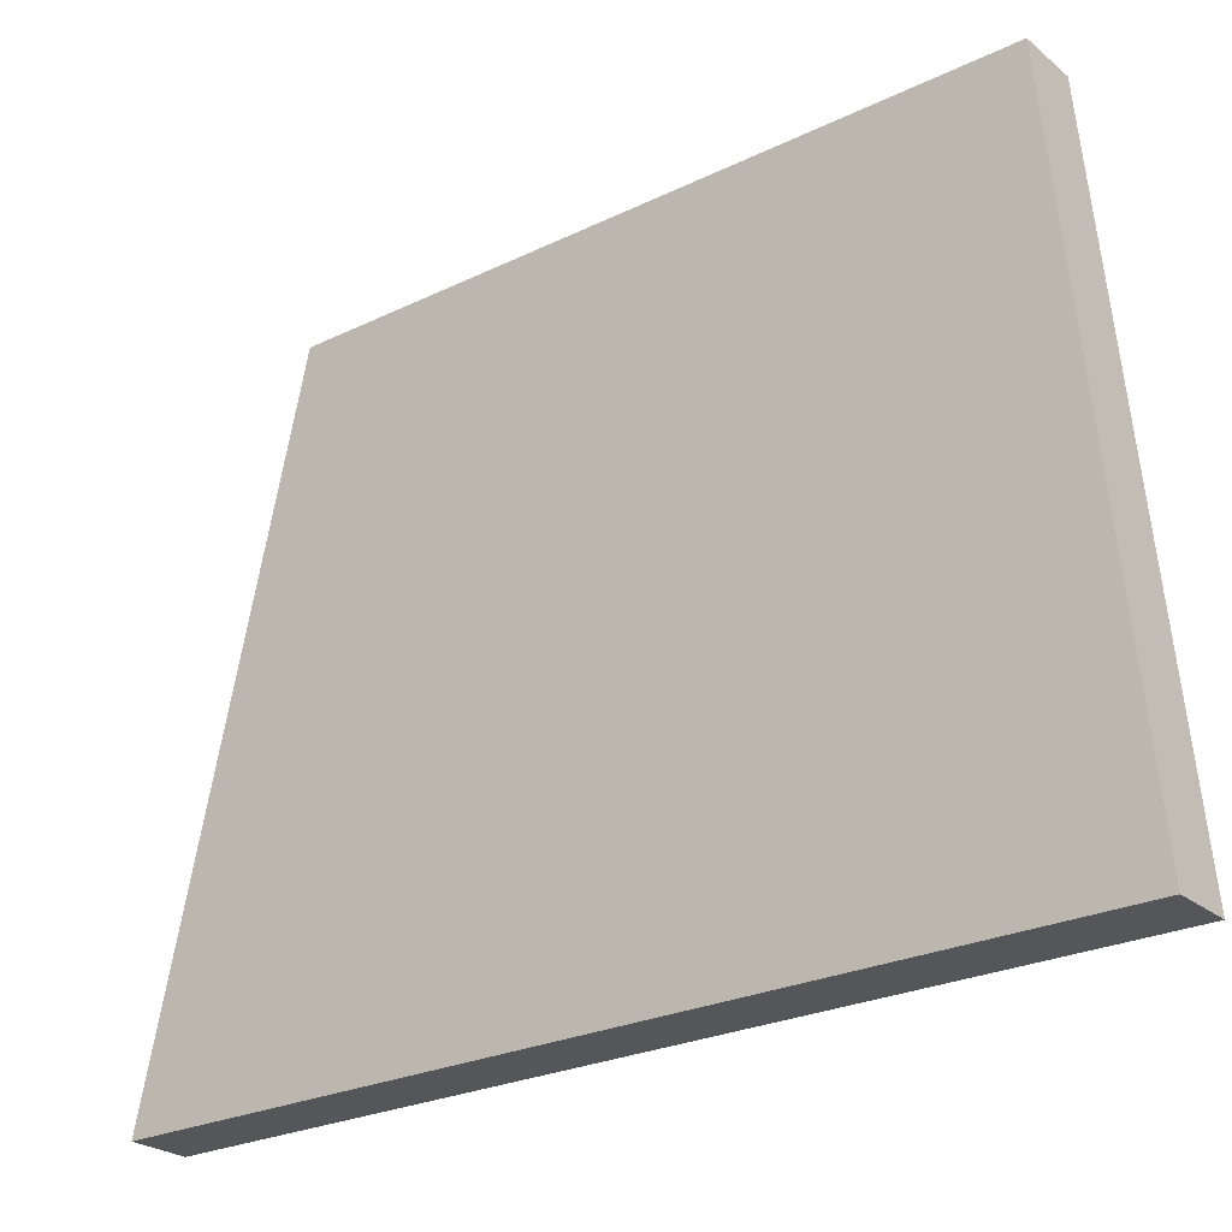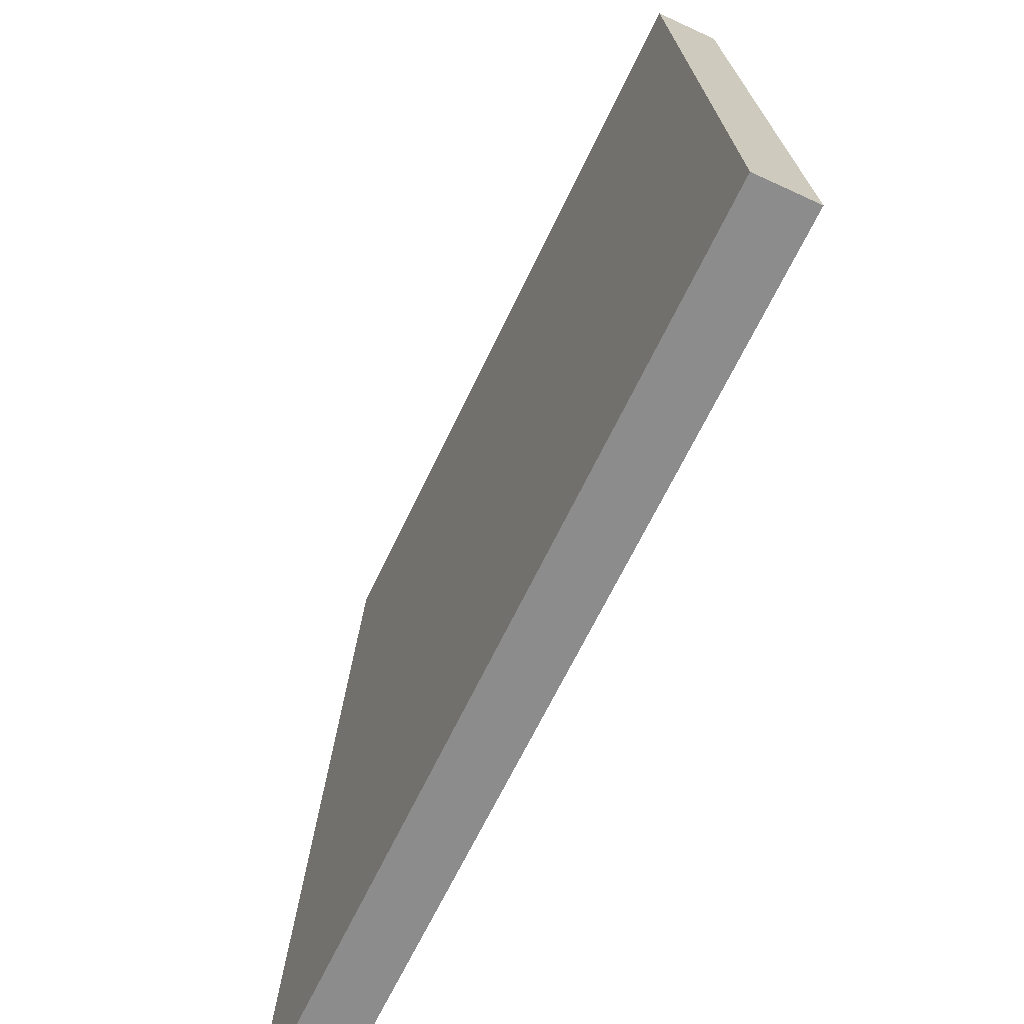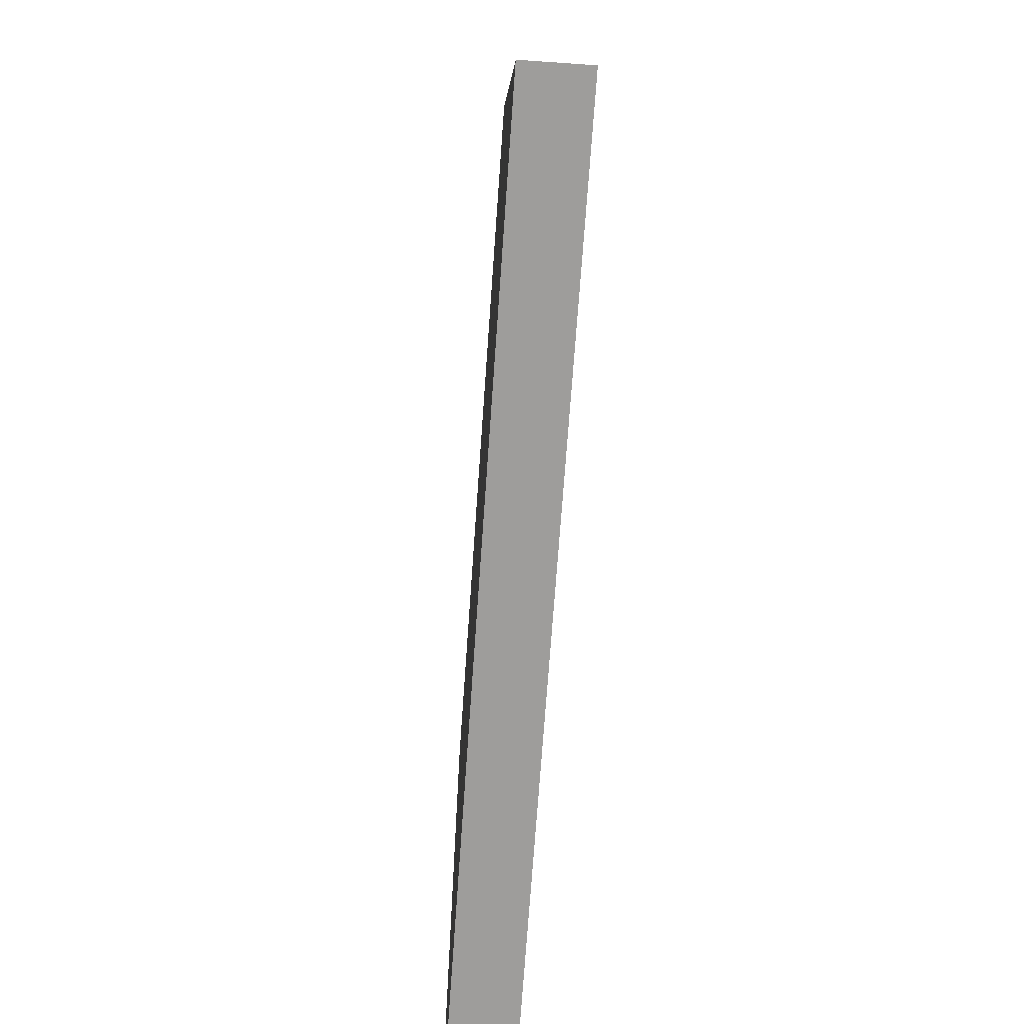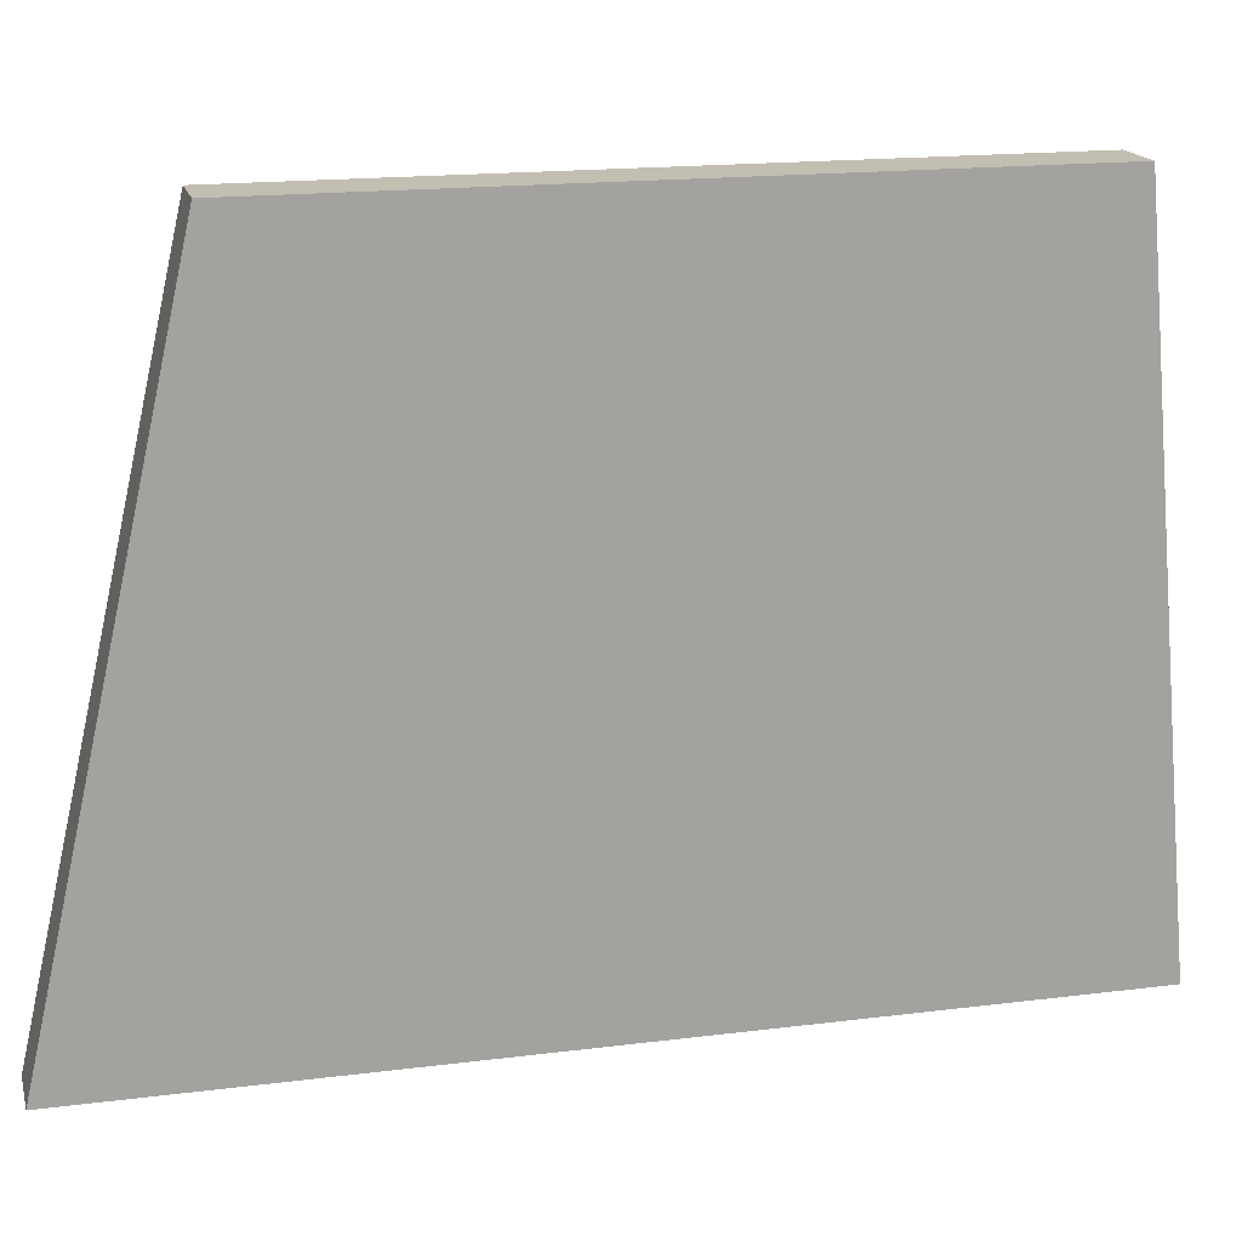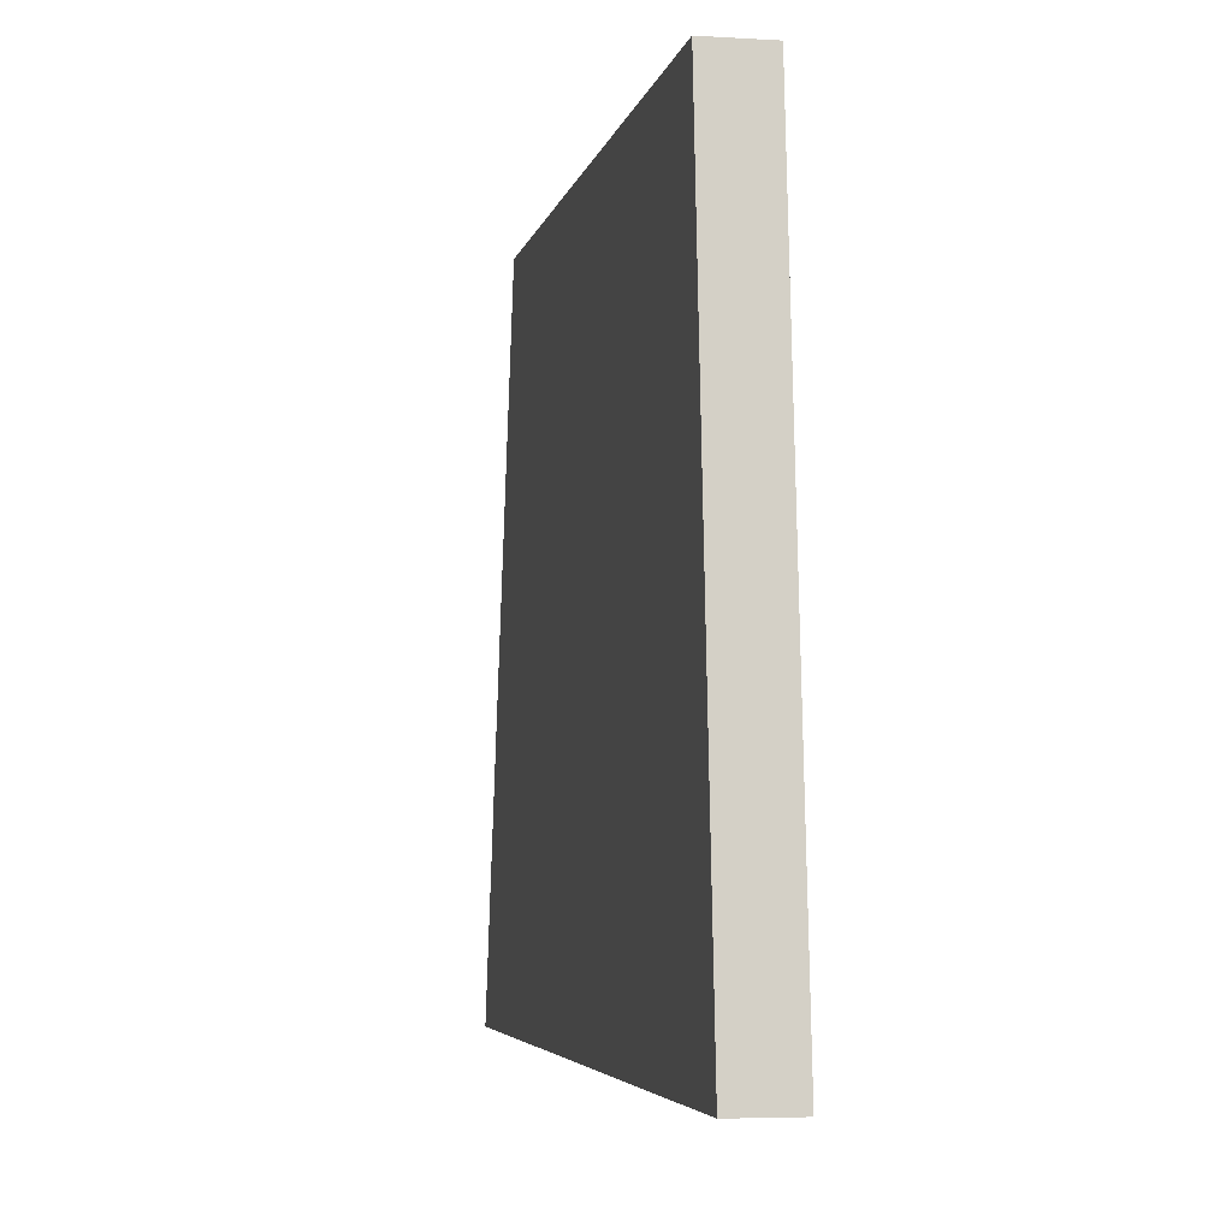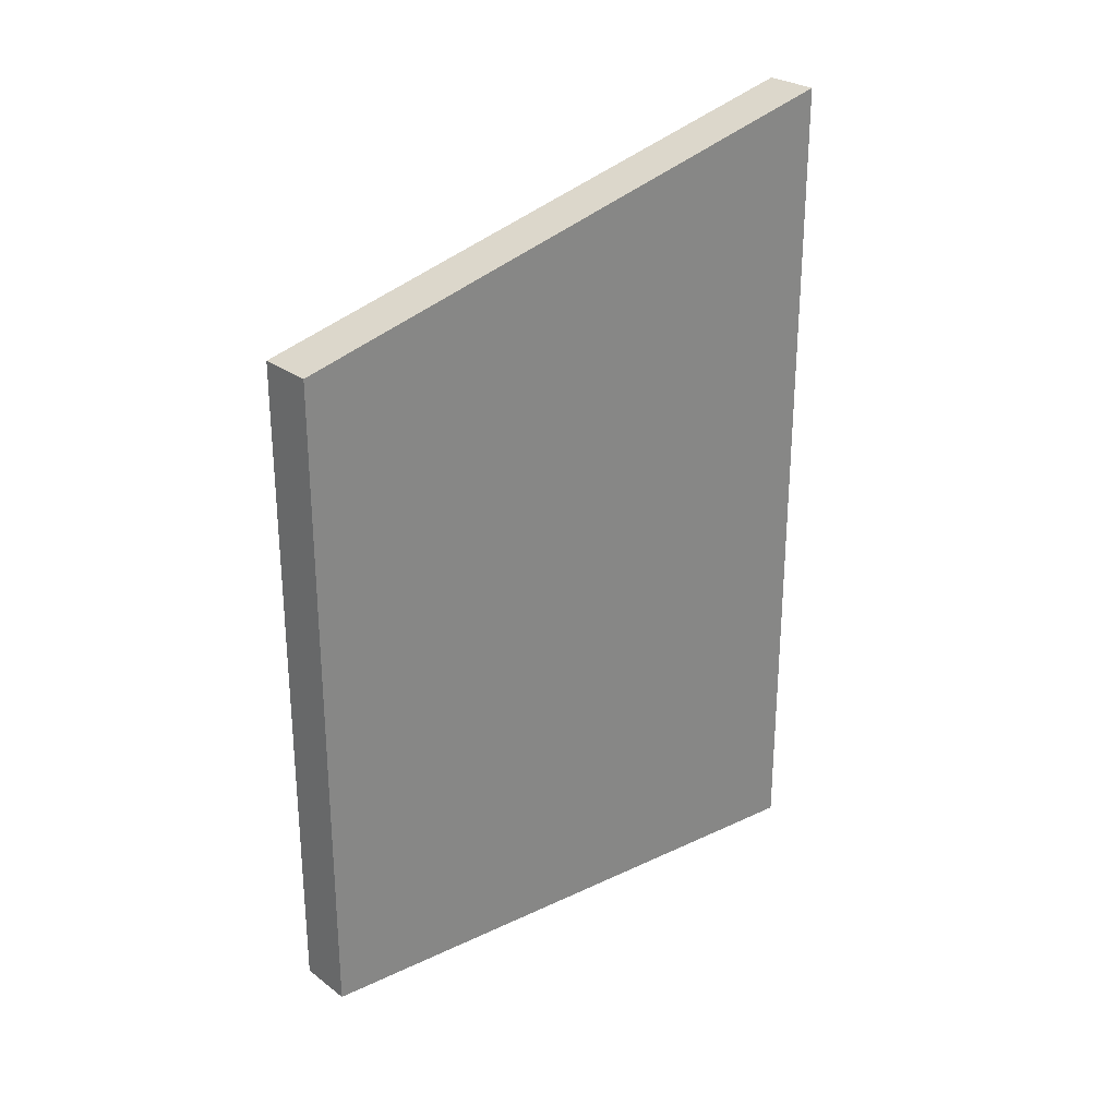
<metadata>
{"format":"obj","ext":"obj","renderer":"f3d","projection":"perspective","resolution":1024,"background":"white","views":[{"elev":-25.5,"azim":-52.1,"up":"+Z"},{"elev":-64.2,"azim":-25.1,"up":"+Z"},{"elev":-70.6,"azim":176.0,"up":"+Z"},{"elev":17.3,"azim":-104.1,"up":"+Z"},{"elev":-4.6,"azim":-11.1,"up":"+Z"},{"elev":27.4,"azim":48.4,"up":"+Y"}]}
</metadata>
<code>
v -0.1191 5.551e-17 8.882e-16
v -0.1191 0.2468 2.699
v -0.1191 3.104 2.699
v -0.1191 3.713 -2.665e-14
v -0.1191 0.2468 2.699
v 0.1191 0.2468 2.699
v 0.1191 3.104 2.699
v -0.1191 3.104 2.699
v -0.1191 3.104 2.699
v 0.1191 3.104 2.699
v 0.1191 3.713 -2.665e-14
v -0.1191 3.713 -2.665e-14
v -0.1191 3.713 -2.665e-14
v 0.1191 3.713 -2.665e-14
v 0.1191 5.551e-17 8.882e-16
v -0.1191 5.551e-17 8.882e-16
v -0.1191 5.551e-17 8.882e-16
v 0.1191 5.551e-17 8.882e-16
v 0.1191 0.2468 2.699
v -0.1191 0.2468 2.699
v 0.1191 0.2468 2.699
v 0.1191 5.551e-17 8.882e-16
v 0.1191 3.713 -2.665e-14
v 0.1191 3.104 2.699
g 6f96e202-e38d-11ea-b65b-54bf646e7e1f
f 2 3 1
f 1 3 4
g 6f97315c-e38d-11ea-881b-54bf646e7e1f
f 6 7 5
f 5 7 8
g 6f977f62-e38d-11ea-966e-54bf646e7e1f
f 10 11 9
f 9 11 12
g 6f97f2ec-e38d-11ea-92f5-54bf646e7e1f
f 14 15 13
f 13 15 16
g 6f9842ba-e38d-11ea-8ef7-54bf646e7e1f
f 18 19 17
f 17 19 20
g 6f9890d2-e38d-11ea-80ef-54bf646e7e1f
f 21 22 24
f 24 22 23

</code>
